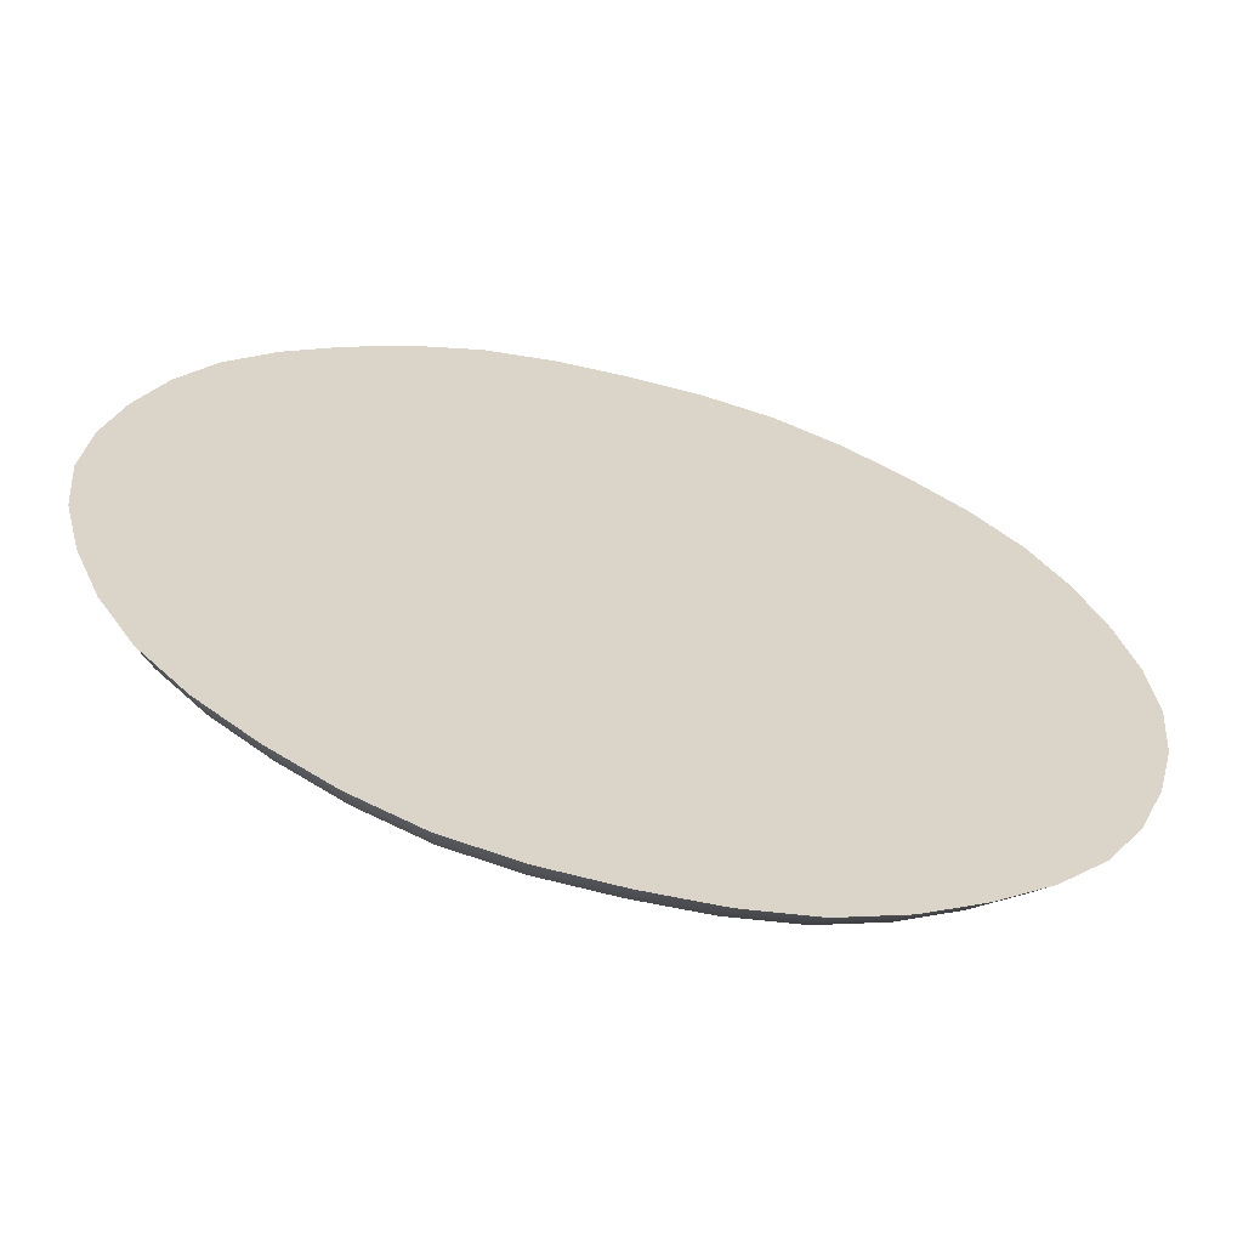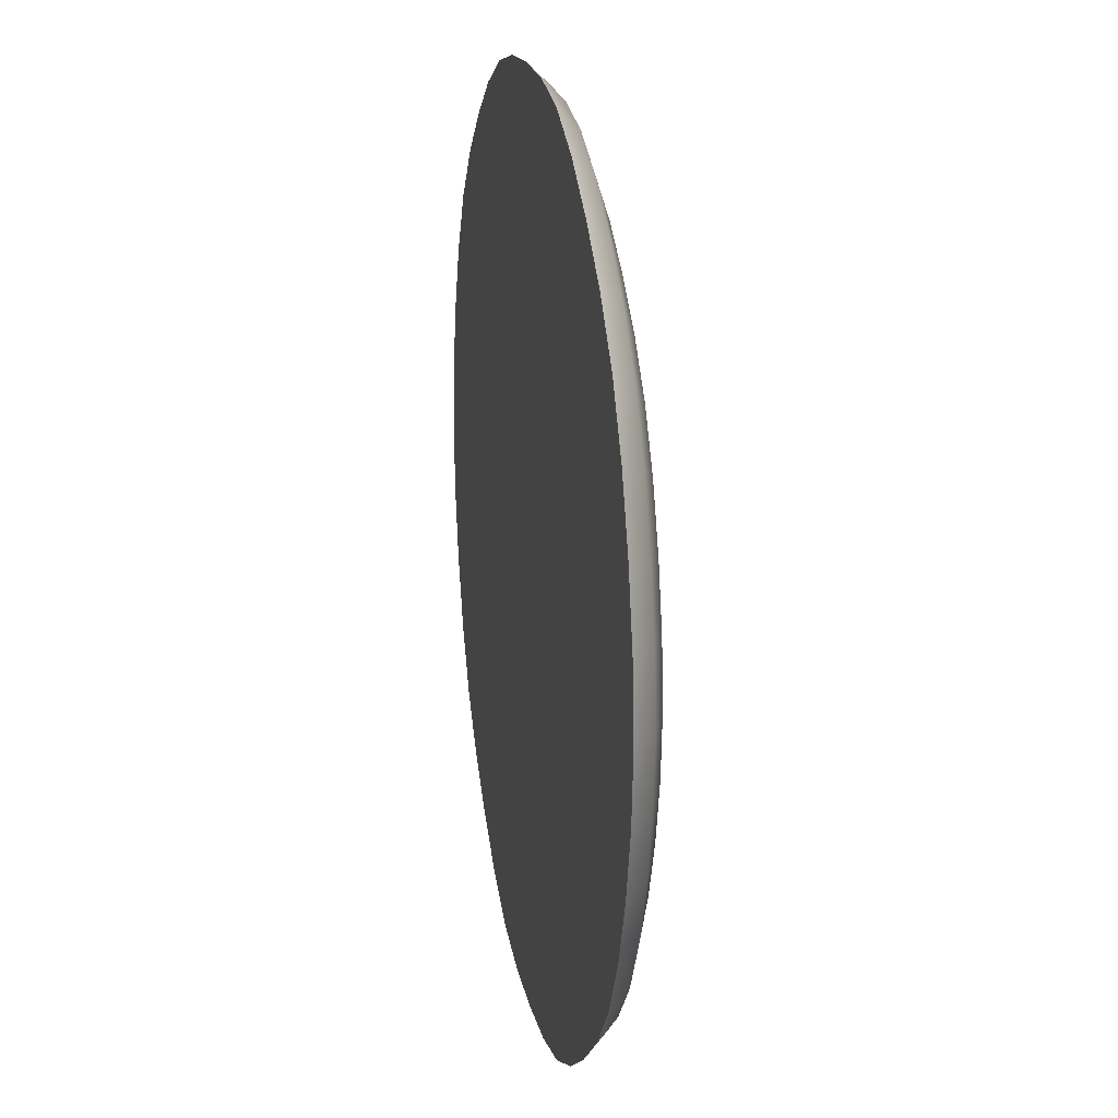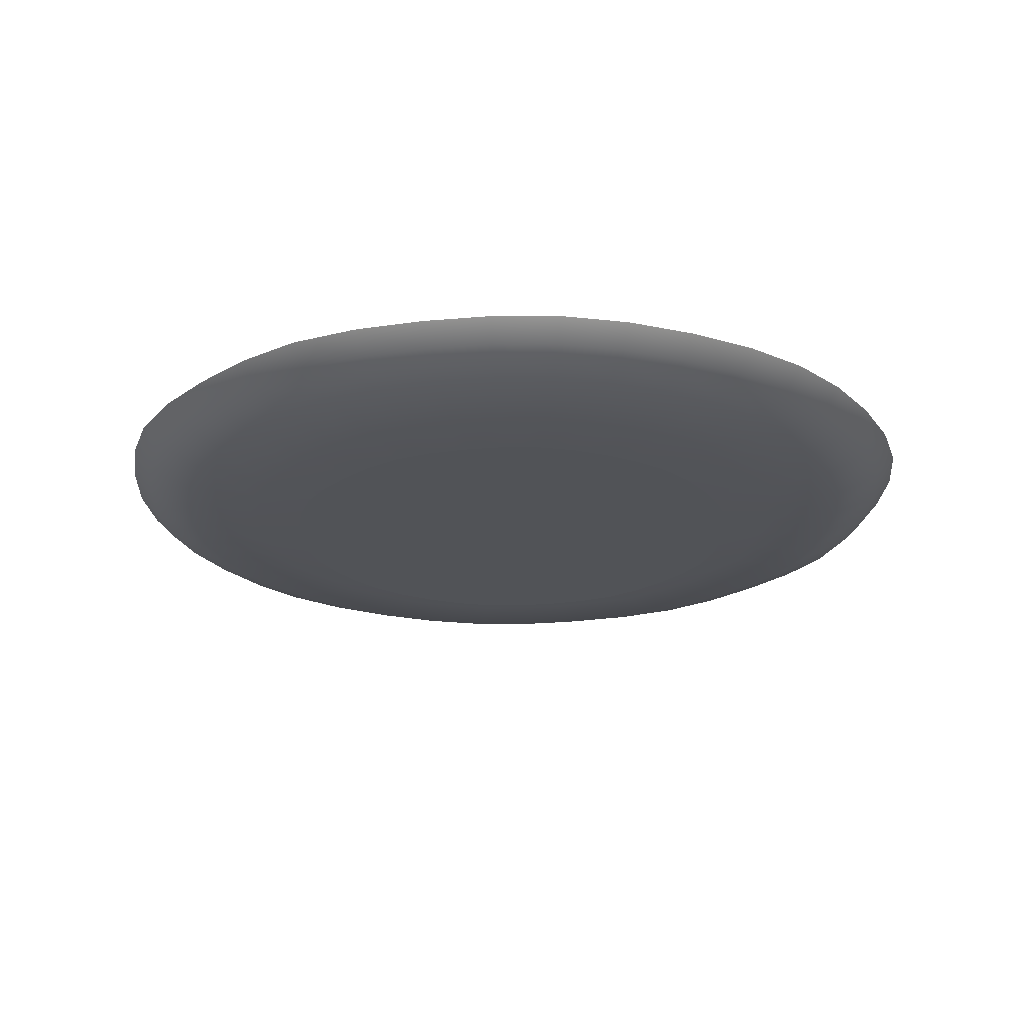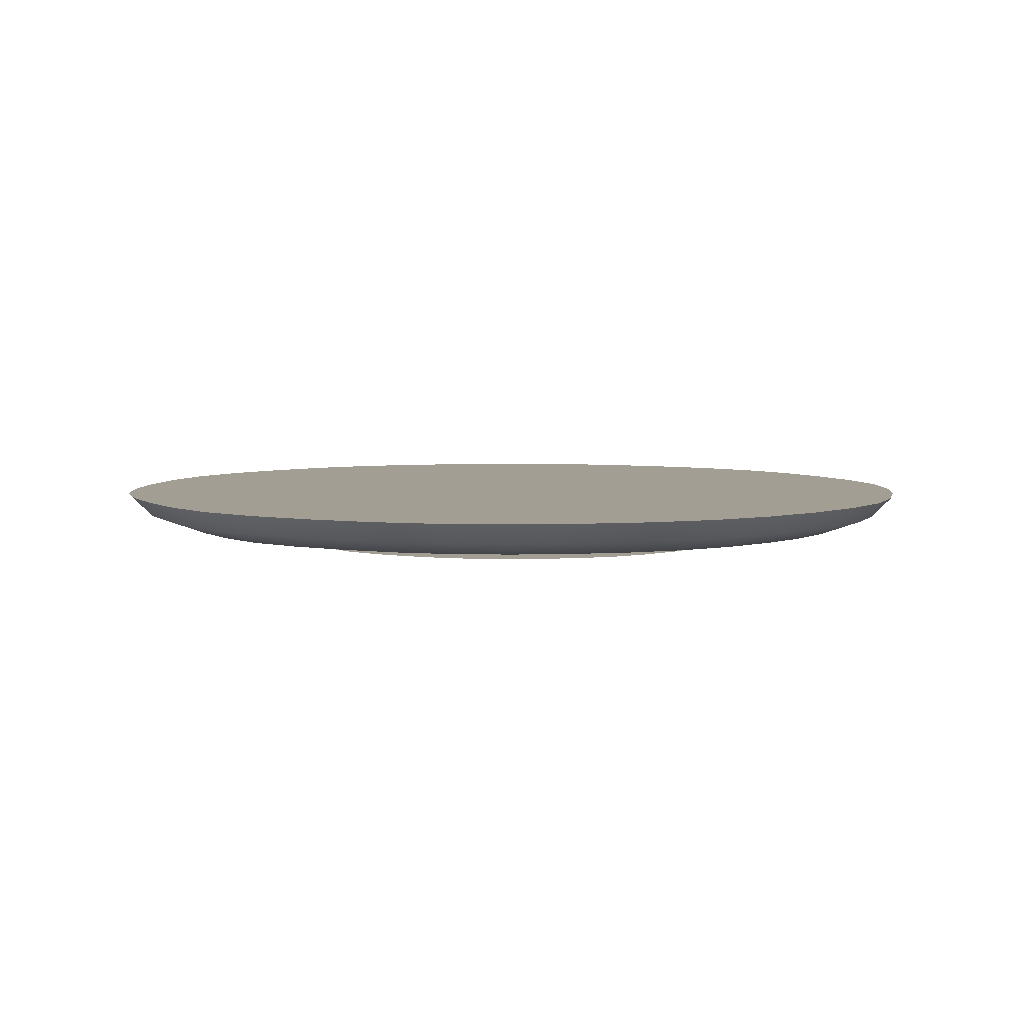
<metadata>
{"format":"obj","ext":"obj","renderer":"f3d","projection":"perspective","resolution":1024,"background":"white","views":[{"elev":-62.6,"azim":165.8,"up":"+Z"},{"elev":18.2,"azim":-100.6,"up":"+Z"},{"elev":-22.2,"azim":48.0,"up":"+Y"},{"elev":5.1,"azim":63.2,"up":"+Y"}]}
</metadata>
<code>
o Fill_Cylinder.001
v 2.108 0.3632 0.0733
v 1.706 0.3632 1.306
v 0.6515 0.3632 2.068
v -0.6515 0.3632 2.068
v -1.706 0.3632 1.306
v -2.108 0.3632 0.0733
v -1.706 0.3632 -1.159
v -0.6515 0.3632 -1.921
v 0.6515 0.3632 -1.921
v 1.706 0.3632 -1.159
v 1.8 0.4629 0.0733
v 1.457 0.4629 1.125
v 0.5563 0.4629 1.775
v -0.5563 0.4629 1.775
v -1.457 0.4629 1.125
v -1.8 0.4629 0.0733
v -1.457 0.4629 -0.9782
v -0.5563 0.4629 -1.628
v 0.5563 0.4629 -1.628
v 1.457 0.4629 -0.9782
v 3.197 0.5237 0.0733
v 2.586 0.5237 1.942
v 0.9879 0.5237 3.097
v -0.9879 0.5237 3.097
v 0.9879 0.5237 -2.95
v 2.586 0.5237 -1.795
v -2.586 0.5237 1.942
v -3.197 0.5237 0.0733
v -2.586 0.5237 -1.795
v -0.9879 0.5237 -2.95
v -1.871 0.5237 2.619
v -1.055 0.4629 1.51
v -1.234 0.3632 1.752
v 1.871 0.5237 -2.472
v 1.055 0.4629 -1.363
v 1.234 0.3632 -1.605
v -1.871 0.5237 -2.472
v -1.055 0.4629 -1.363
v -1.234 0.3632 -1.605
v 1.871 0.5237 2.619
v 1.055 0.4629 1.51
v 1.234 0.3632 1.752
v 3.027 0.5237 1.046
v 1.707 0.4629 0.6219
v 1.996 0.3632 0.7143
v -3.027 0.5237 1.046
v -1.707 0.4629 0.6219
v -1.996 0.3632 0.7143
v -3.027 0.5237 -0.8989
v -1.707 0.4629 -0.4753
v -1.996 0.3632 -0.5677
v 3.027 0.5237 -0.8989
v 1.707 0.4629 -0.4753
v 1.996 0.3632 -0.5677
v -6e-06 0.5237 3.219
v -6e-06 0.4629 1.849
v -7e-06 0.3632 2.148
v -7e-06 0.5237 -3.073
v -7e-06 0.4629 -1.702
v -7e-06 0.3632 -2.001
v -7e-06 0.8276 0.0733
v 1.155 0.8276 -3.461
v -7e-06 0.8276 -3.604
v -1.155 0.8276 3.607
v -6e-06 0.8276 3.751
v 3.737 0.8276 0.0733
v 3.538 0.8276 -1.063
v -3.023 0.8276 -2.111
v -3.538 0.8276 -1.063
v -3.737 0.8276 0.0733
v -3.538 0.8276 1.21
v 3.023 0.8276 2.258
v 3.538 0.8276 1.21
v 1.155 0.8276 3.607
v 2.187 0.8276 3.048
v -1.155 0.8276 -3.461
v -2.187 0.8276 -2.902
v 3.023 0.8276 -2.111
v 2.187 0.8276 -2.902
v -3.023 0.8276 2.258
v -2.187 0.8276 3.048
v 0.6905 0.8276 -2.017
v -7e-06 0.8276 -2.102
v -0.6905 0.8276 2.163
v -6e-06 0.8276 2.249
v 2.223 0.8276 0.0733
v 2.106 0.8276 -0.5983
v -1.802 0.8276 -1.215
v -2.106 0.8276 -0.5983
v -2.223 0.8276 0.0733
v -2.106 0.8276 0.7449
v 1.802 0.8276 1.361
v 2.106 0.8276 0.7449
v 0.6905 0.8276 2.163
v 1.303 0.8276 1.833
v -0.6905 0.8276 -2.017
v -1.303 0.8276 -1.686
v 1.802 0.8276 -1.215
v 1.303 0.8276 -1.686
v -1.802 0.8276 1.361
v -1.303 0.8276 1.833
v 2.841 0.5237 1.515
v -0.5016 0.5237 3.196
v 2.257 0.5237 -2.159
v -2.258 0.5237 2.305
v -3.151 0.5237 0.5619
v -2.841 0.5237 -1.368
v -1.446 0.5237 -2.747
v 0.5016 0.5237 -3.049
v 1.446 0.5237 2.894
v 2.841 0.5237 -1.368
v 1.375 0.4629 0.7701
v -0.2424 0.4629 1.584
v 1.092 0.4629 -1.007
v -1.092 0.4629 1.153
v -1.524 0.4629 0.3102
v -1.375 0.4629 -0.6235
v -0.6997 0.4629 -1.291
v 0.2424 0.4629 -1.438
v 0.6997 0.4629 1.438
v 1.375 0.4629 -0.6235
v 2.037 0.4705 1.545
v 2.518 0.4705 0.0733
v -0.7782 0.4705 2.455
v 0.7782 0.4705 2.455
v 2.037 0.4705 -1.399
v 0.7782 0.4705 -2.308
v -2.037 0.4705 1.545
v -2.518 0.4705 0.0733
v -2.037 0.4705 -1.399
v -0.7782 0.4705 -2.308
v -1.488 0.3632 1.545
v -2.078 0.3632 0.3954
v -1.873 0.3632 -0.877
v -0.9533 0.3632 -1.786
v 0.3307 0.3632 -1.985
v 1.873 0.3632 1.024
v 0.9533 0.3632 1.933
v 1.488 0.3632 -1.398
v 1.873 0.3632 -0.877
v -0.3307 0.3632 2.132
v -1.446 0.5237 2.894
v -0.6997 0.4629 1.438
v -0.9533 0.3632 1.933
v -1.474 0.4705 2.079
v 1.446 0.5237 -2.747
v 0.6997 0.4629 -1.291
v 0.9533 0.3632 -1.786
v 1.474 0.4705 -1.932
v -2.258 0.5237 -2.159
v -1.092 0.4629 -1.007
v -1.488 0.3632 -1.398
v -1.474 0.4705 -1.932
v 2.257 0.5237 2.305
v 1.092 0.4629 1.153
v 1.488 0.3632 1.545
v 1.474 0.4705 2.079
v 3.151 0.5237 0.5619
v 1.524 0.4629 0.3102
v 2.078 0.3632 0.3954
v 2.385 0.4705 0.8393
v -2.841 0.5237 1.515
v -1.375 0.4629 0.7701
v -1.873 0.3632 1.024
v -2.385 0.4705 0.8393
v -3.151 0.5237 -0.4153
v -1.524 0.4629 -0.1636
v -2.078 0.3632 -0.2488
v -2.385 0.4705 -0.6927
v 3.151 0.5237 -0.4153
v 1.524 0.4629 -0.1636
v 2.078 0.3632 -0.2488
v 2.385 0.4705 -0.6927
v 0.5016 0.5237 3.196
v 0.2424 0.4629 1.584
v 0.3307 0.3632 2.132
v -6e-06 0.4705 2.552
v -0.5016 0.5237 -3.049
v -0.2424 0.4629 -1.438
v -0.3307 0.3632 -1.985
v -7e-06 0.4705 -2.406
v 3.565 0.6528 0.0733
v 1.102 0.6528 3.445
v 1.102 0.6528 -3.298
v 2.884 0.6528 -2.01
v -2.884 0.6528 2.157
v -3.565 0.6528 0.0733
v -2.884 0.6528 -2.01
v -1.102 0.6528 3.445
v -1.102 0.6528 -3.298
v 2.884 0.6528 2.157
v -2.086 0.6528 2.911
v 2.086 0.6528 -2.765
v -2.086 0.6528 -2.765
v 2.086 0.6528 2.911
v 3.376 0.6528 1.157
v -3.376 0.6528 1.157
v -3.376 0.6528 -1.011
v 3.376 0.6528 -1.011
v -6e-06 0.6528 3.581
v -7e-06 0.6528 -3.435
v 0.5862 0.8276 -3.577
v -0.5862 0.8276 3.723
v 3.683 0.8276 -0.4978
v -3.321 0.8276 -1.611
v -3.683 0.8276 0.6444
v 3.321 0.8276 1.758
v 1.69 0.8276 3.37
v -1.69 0.8276 -3.224
v 2.639 0.8276 -2.535
v -2.639 0.8276 2.682
v 3.683 0.8276 0.6444
v -3.683 0.8276 -0.4978
v -1.69 0.8276 3.37
v 2.639 0.8276 2.682
v -0.5862 0.8276 -3.577
v -2.639 0.8276 -2.535
v -3.321 0.8276 1.758
v 1.69 0.8276 -3.224
v 3.321 0.8276 -1.611
v 0.5862 0.8276 3.723
v 0.3546 0.8276 -2.107
v -0.3546 0.8276 2.253
v 2.213 0.8276 -0.2679
v -1.997 0.8276 -0.9302
v -2.213 0.8276 0.4145
v 1.997 0.8276 1.077
v 1.018 0.8276 2.042
v -1.018 0.8276 -1.896
v 1.588 0.8276 -1.482
v -1.588 0.8276 1.629
v 2.213 0.8276 0.4145
v -2.213 0.8276 -0.2679
v -1.018 0.8276 2.042
v 1.588 0.8276 1.629
v -0.3546 0.8276 -2.107
v -1.588 0.8276 -1.482
v -1.997 0.8276 1.077
v 1.018 0.8276 -1.896
v 1.997 0.8276 -0.9302
v 0.3546 0.8276 2.253
v -7e-06 0.8276 -2.87
v 0.9292 0.8276 -2.755
v -6e-06 0.8276 3.017
v -0.9292 0.8276 2.902
v 2.841 0.8276 -0.8358
v 2.999 0.8276 0.0733
v -2.841 0.8276 -0.8358
v -2.429 0.8276 -1.672
v -2.841 0.8276 0.9824
v -2.999 0.8276 0.0733
v 2.841 0.8276 0.9824
v 2.429 0.8276 1.819
v 1.757 0.8276 2.454
v 0.9292 0.8276 2.902
v -1.757 0.8276 -2.307
v -0.9292 0.8276 -2.755
v 1.757 0.8276 -2.307
v 2.429 0.8276 -1.672
v -1.757 0.8276 2.454
v -2.429 0.8276 1.819
v 1.368 0.8276 0.0733
v -7e-06 0.8276 -1.265
v 0.4254 0.8276 -1.21
v -7e-06 0.8276 1.412
v -0.4254 0.8276 1.356
v 1.297 0.8276 -0.3396
v -1.297 0.8276 -0.3396
v -1.109 0.8276 -0.7168
v -1.297 0.8276 0.4862
v -1.368 0.8276 0.0733
v 1.297 0.8276 0.4862
v 1.109 0.8276 0.8634
v 0.8032 0.8276 1.155
v 0.4254 0.8276 1.356
v -0.8032 0.8276 -1.009
v -0.4254 0.8276 -1.21
v 0.8032 0.8276 -1.009
v 1.109 0.8276 -0.7168
v -0.8032 0.8276 1.155
v -1.109 0.8276 0.8634
v -7e-06 0.3632 0.0733
v 0.5592 0.6528 3.555
v 3.168 0.6528 -1.534
v 1.612 0.6528 -3.072
v -3.168 0.6528 1.68
v -2.517 0.6528 -2.415
v -0.5593 0.6528 -3.409
v 2.517 0.6528 2.562
v -1.612 0.6528 3.218
v -7e-06 0.4629 0.0733
v -3.514 0.6528 -0.4715
v 3.514 0.6528 0.6181
v 2.46 0.4705 0.4549
v 0.3916 0.4705 2.511
v 1.129 0.4705 -2.129
v -1.129 0.4705 2.276
v -2.218 0.4705 1.199
v -2.46 0.4705 -0.3083
v -1.763 0.4705 -1.669
v -0.3916 0.4705 -2.365
v 1.763 0.4705 1.816
v 2.218 0.4705 -1.052
v -1.763 0.4705 1.816
v -2.517 0.6528 2.562
v 1.763 0.4705 -1.669
v 2.517 0.6528 -2.415
v -1.129 0.4705 -2.129
v -1.612 0.6528 -3.072
v 1.129 0.4705 2.276
v 1.612 0.6528 3.218
v 2.218 0.4705 1.199
v 3.168 0.6528 1.68
v -2.46 0.4705 0.4549
v -3.514 0.6528 0.6181
v -2.218 0.4705 -1.052
v -3.168 0.6528 -1.534
v 2.46 0.4705 -0.3083
v 3.514 0.6528 -0.4715
v -0.3916 0.4705 2.511
v -0.5593 0.6528 3.555
v 0.3916 0.4705 -2.365
v 0.5592 0.6528 -3.409
v 0.4726 0.8276 -2.851
v -0.4726 0.8276 2.997
v 2.959 0.8276 -0.3843
v -2.67 0.8276 -1.275
v -2.959 0.8276 0.5309
v 2.67 0.8276 1.421
v 1.36 0.8276 2.715
v -1.36 0.8276 -2.568
v 2.122 0.8276 -2.015
v -2.122 0.8276 2.162
v 2.959 0.8276 0.5309
v -2.959 0.8276 -0.3843
v -1.36 0.8276 2.715
v 2.122 0.8276 2.162
v -0.4726 0.8276 -2.851
v -2.122 0.8276 -2.015
v -2.67 0.8276 1.421
v 1.36 0.8276 -2.568
v 2.67 0.8276 -1.275
v 0.4726 0.8276 2.997
v 0.2487 0.8276 -1.451
v -0.2487 0.8276 1.598
v 1.55 0.8276 -0.1654
v -1.4 0.8276 -0.6277
v -1.55 0.8276 0.312
v 1.399 0.8276 0.7743
v 0.7138 0.8276 1.45
v -0.7138 0.8276 -1.303
v 1.113 0.8276 -1.014
v -1.113 0.8276 1.16
v 1.55 0.8276 0.312
v -1.55 0.8276 -0.1654
v -0.7138 0.8276 1.45
v 1.113 0.8276 1.16
v -0.2487 0.8276 -1.451
v -1.113 0.8276 -1.014
v -1.4 0.8276 0.7743
v 0.7138 0.8276 -1.303
v 1.399 0.8276 -0.6277
v 0.2487 0.8276 1.598
f 4 141 282 144
f 57 176 282 141
f 3 138 282 176
f 42 156 282 138
f 2 137 282 156
f 45 160 282 137
f 1 172 282 160
f 54 140 282 172
f 10 139 282 140
f 36 148 282 139
f 9 136 282 148
f 60 180 282 136
f 8 135 282 180
f 39 152 282 135
f 7 134 282 152
f 51 168 282 134
f 6 133 282 168
f 48 164 282 133
f 5 132 282 164
f 33 144 282 132
f 65 200 283 221
f 200 55 174 283
f 283 174 23 183
f 221 283 183 74
f 67 199 284 220
f 199 52 111 284
f 284 111 26 185
f 220 284 185 78
f 79 193 285 219
f 193 34 146 285
f 285 146 25 184
f 219 285 184 62
f 71 197 286 218
f 197 46 162 286
f 286 162 27 186
f 218 286 186 80
f 77 194 287 217
f 194 37 150 287
f 287 150 29 188
f 217 287 188 68
f 63 201 288 216
f 201 58 178 288
f 288 178 30 190
f 216 288 190 76
f 75 195 289 215
f 195 40 154 289
f 289 154 22 191
f 215 289 191 72
f 81 192 290 214
f 192 31 142 290
f 290 142 24 189
f 214 290 189 64
f 11 159 291 171
f 44 112 291 159
f 12 155 291 112
f 41 120 291 155
f 13 175 291 120
f 56 113 291 175
f 14 143 291 113
f 32 115 291 143
f 15 163 291 115
f 47 116 291 163
f 16 167 291 116
f 50 117 291 167
f 17 151 291 117
f 38 118 291 151
f 18 179 291 118
f 59 119 291 179
f 19 147 291 119
f 35 114 291 147
f 20 121 291 114
f 53 171 291 121
f 69 198 292 213
f 198 49 166 292
f 292 166 28 187
f 213 292 187 70
f 73 196 293 212
f 196 43 158 293
f 293 158 21 182
f 212 293 182 66
f 44 159 294 161
f 159 11 123 294
f 294 123 21 158
f 161 294 158 43
f 56 175 295 177
f 175 13 125 295
f 295 125 23 174
f 177 295 174 55
f 35 147 296 149
f 147 19 127 296
f 296 127 25 146
f 149 296 146 34
f 32 143 297 145
f 143 14 124 297
f 297 124 24 142
f 145 297 142 31
f 47 163 298 165
f 163 15 128 298
f 298 128 27 162
f 165 298 162 46
f 50 167 299 169
f 167 16 129 299
f 299 129 28 166
f 169 299 166 49
f 38 151 300 153
f 151 17 130 300
f 300 130 29 150
f 153 300 150 37
f 59 179 301 181
f 179 18 131 301
f 301 131 30 178
f 181 301 178 58
f 41 155 302 157
f 155 12 122 302
f 302 122 22 154
f 157 302 154 40
f 53 121 303 173
f 121 20 126 303
f 303 126 26 111
f 173 303 111 52
f 15 115 304 128
f 115 32 145 304
f 304 145 31 105
f 128 304 105 27
f 80 186 305 211
f 186 27 105 305
f 305 105 31 192
f 211 305 192 81
f 20 114 306 126
f 114 35 149 306
f 306 149 34 104
f 126 306 104 26
f 78 185 307 210
f 185 26 104 307
f 307 104 34 193
f 210 307 193 79
f 18 118 308 131
f 118 38 153 308
f 308 153 37 108
f 131 308 108 30
f 76 190 309 209
f 190 30 108 309
f 309 108 37 194
f 209 309 194 77
f 13 120 310 125
f 120 41 157 310
f 310 157 40 110
f 125 310 110 23
f 74 183 311 208
f 183 23 110 311
f 311 110 40 195
f 208 311 195 75
f 12 112 312 122
f 112 44 161 312
f 312 161 43 102
f 122 312 102 22
f 72 191 313 207
f 191 22 102 313
f 313 102 43 196
f 207 313 196 73
f 16 116 314 129
f 116 47 165 314
f 314 165 46 106
f 129 314 106 28
f 70 187 315 206
f 187 28 106 315
f 315 106 46 197
f 206 315 197 71
f 17 117 316 130
f 117 50 169 316
f 316 169 49 107
f 130 316 107 29
f 68 188 317 205
f 188 29 107 317
f 317 107 49 198
f 205 317 198 69
f 11 171 318 123
f 171 53 173 318
f 318 173 52 170
f 123 318 170 21
f 66 182 319 204
f 182 21 170 319
f 319 170 52 199
f 204 319 199 67
f 14 113 320 124
f 113 56 177 320
f 320 177 55 103
f 124 320 103 24
f 64 189 321 203
f 189 24 103 321
f 321 103 55 200
f 203 321 200 65
f 19 119 322 127
f 119 59 181 322
f 322 181 58 109
f 127 322 109 25
f 62 184 323 202
f 184 25 109 323
f 323 109 58 201
f 202 323 201 63
f 83 222 324 242
f 222 82 243 324
f 324 243 62 202
f 242 324 202 63
f 85 223 325 244
f 223 84 245 325
f 325 245 64 203
f 244 325 203 65
f 87 224 326 246
f 224 86 247 326
f 326 247 66 204
f 246 326 204 67
f 89 225 327 248
f 225 88 249 327
f 327 249 68 205
f 248 327 205 69
f 91 226 328 250
f 226 90 251 328
f 328 251 70 206
f 250 328 206 71
f 93 227 329 252
f 227 92 253 329
f 329 253 72 207
f 252 329 207 73
f 95 228 330 254
f 228 94 255 330
f 330 255 74 208
f 254 330 208 75
f 97 229 331 256
f 229 96 257 331
f 331 257 76 209
f 256 331 209 77
f 99 230 332 258
f 230 98 259 332
f 332 259 78 210
f 258 332 210 79
f 101 231 333 260
f 231 100 261 333
f 333 261 80 211
f 260 333 211 81
f 86 232 334 247
f 232 93 252 334
f 334 252 73 212
f 247 334 212 66
f 90 233 335 251
f 233 89 248 335
f 335 248 69 213
f 251 335 213 70
f 84 234 336 245
f 234 101 260 336
f 336 260 81 214
f 245 336 214 64
f 92 235 337 253
f 235 95 254 337
f 337 254 75 215
f 253 337 215 72
f 96 236 338 257
f 236 83 242 338
f 338 242 63 216
f 257 338 216 76
f 88 237 339 249
f 237 97 256 339
f 339 256 77 217
f 249 339 217 68
f 100 238 340 261
f 238 91 250 340
f 340 250 71 218
f 261 340 218 80
f 82 239 341 243
f 239 99 258 341
f 341 258 79 219
f 243 341 219 62
f 98 240 342 259
f 240 87 246 342
f 342 246 67 220
f 259 342 220 78
f 94 241 343 255
f 241 85 244 343
f 343 244 65 221
f 255 343 221 74
f 61 264 344 263
f 82 222 344 264
f 83 263 344 222
f 61 266 345 265
f 84 223 345 266
f 85 265 345 223
f 61 262 346 267
f 86 224 346 262
f 87 267 346 224
f 61 269 347 268
f 88 225 347 269
f 89 268 347 225
f 61 271 348 270
f 90 226 348 271
f 91 270 348 226
f 61 273 349 272
f 92 227 349 273
f 93 272 349 227
f 61 275 350 274
f 94 228 350 275
f 95 274 350 228
f 61 277 351 276
f 96 229 351 277
f 97 276 351 229
f 61 279 352 278
f 98 230 352 279
f 99 278 352 230
f 61 281 353 280
f 100 231 353 281
f 101 280 353 231
f 61 272 354 262
f 93 232 354 272
f 86 262 354 232
f 61 268 355 271
f 89 233 355 268
f 90 271 355 233
f 61 280 356 266
f 101 234 356 280
f 84 266 356 234
f 61 274 357 273
f 95 235 357 274
f 92 273 357 235
f 61 263 358 277
f 83 236 358 263
f 96 277 358 236
f 61 276 359 269
f 97 237 359 276
f 88 269 359 237
f 61 270 360 281
f 91 238 360 270
f 100 281 360 238
f 61 278 361 264
f 99 239 361 278
f 82 264 361 239
f 61 267 362 279
f 87 240 362 267
f 98 279 362 240
f 61 265 363 275
f 85 241 363 265
f 94 275 363 241

</code>
